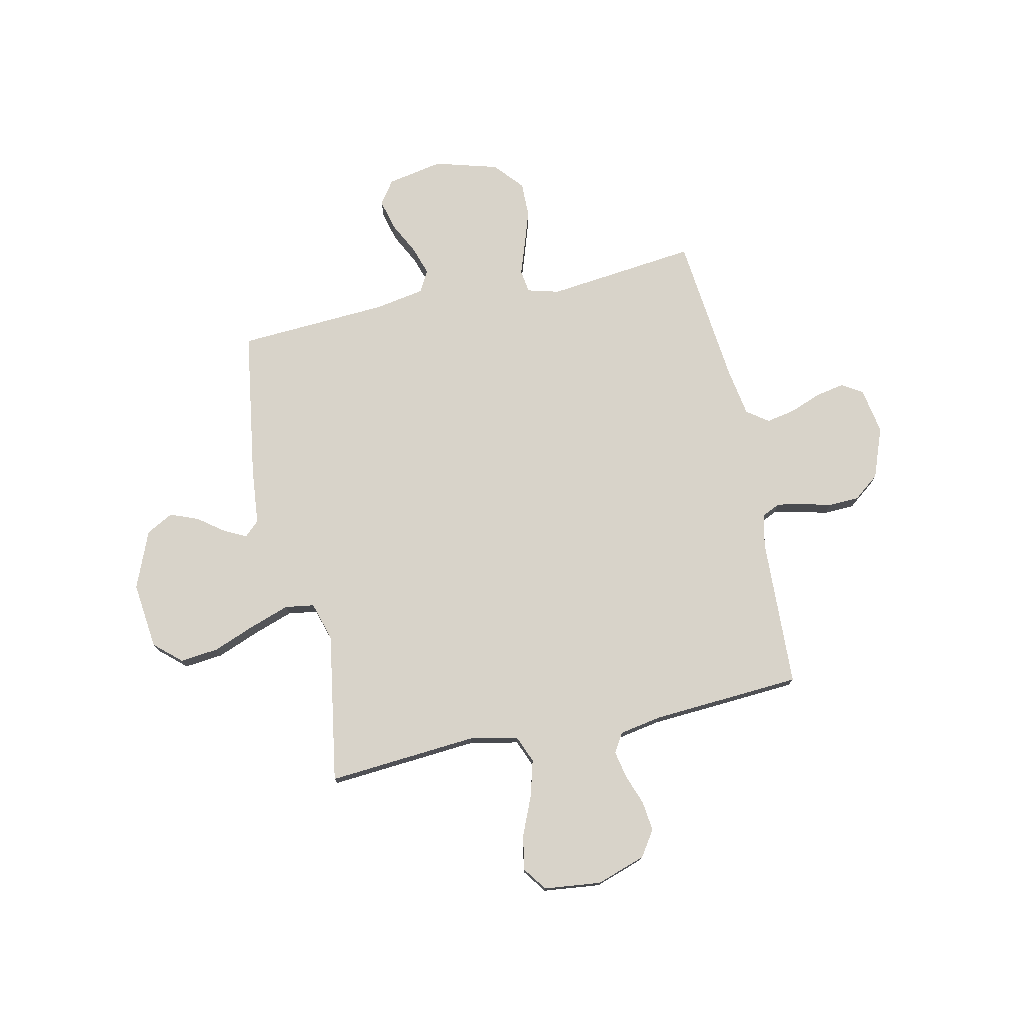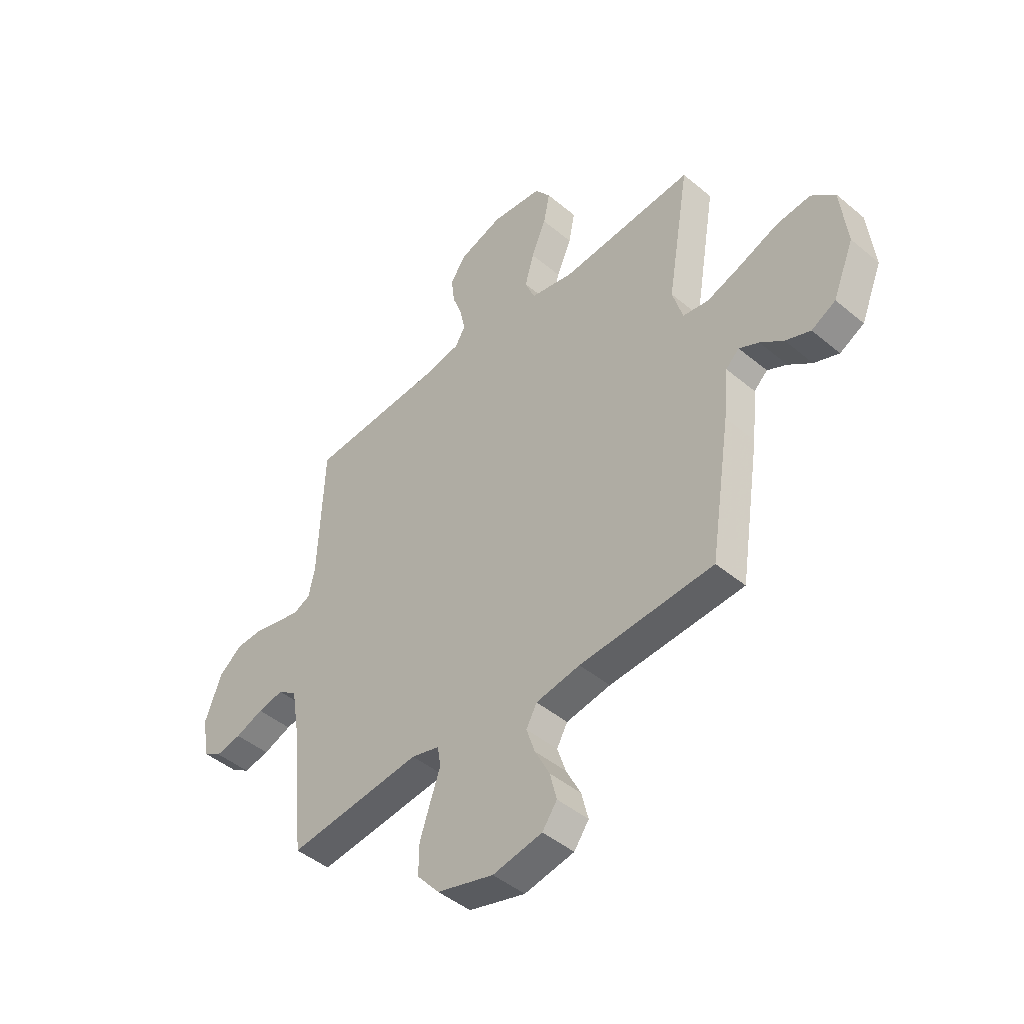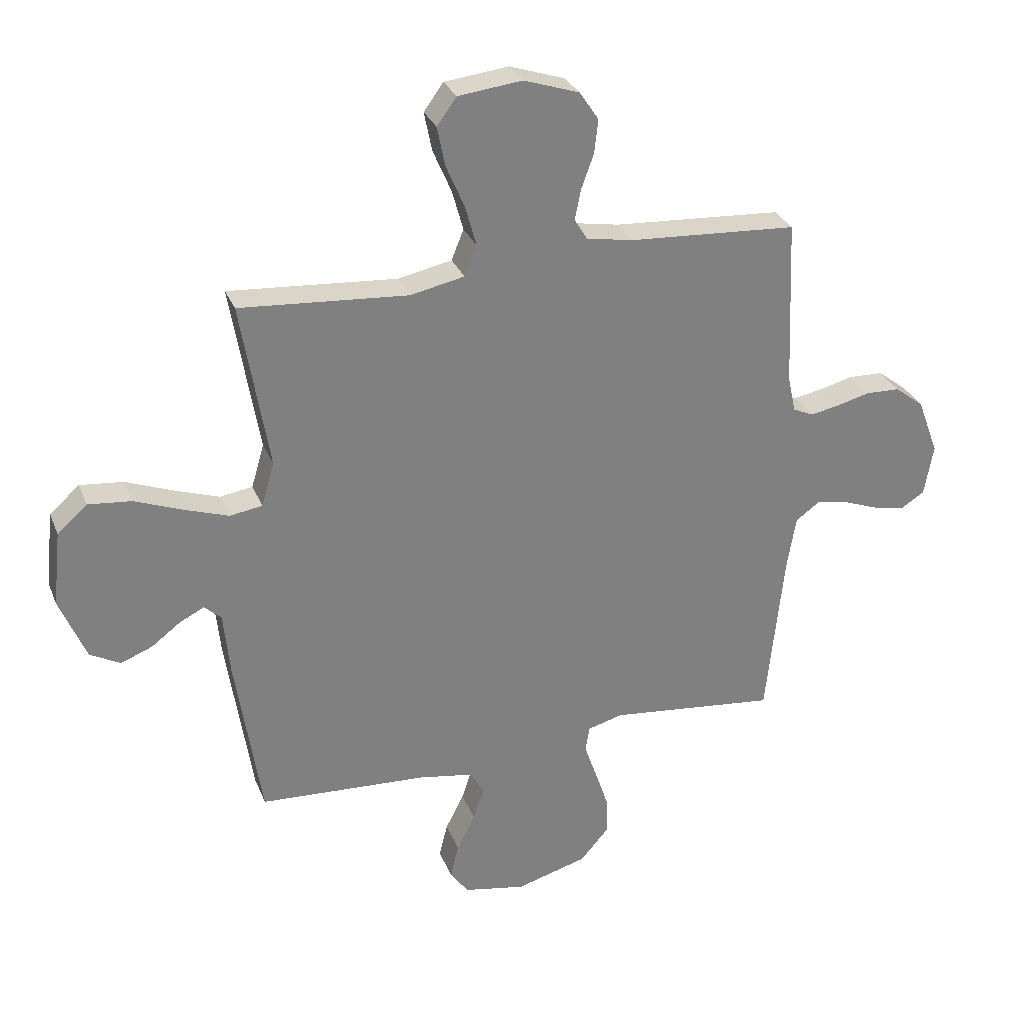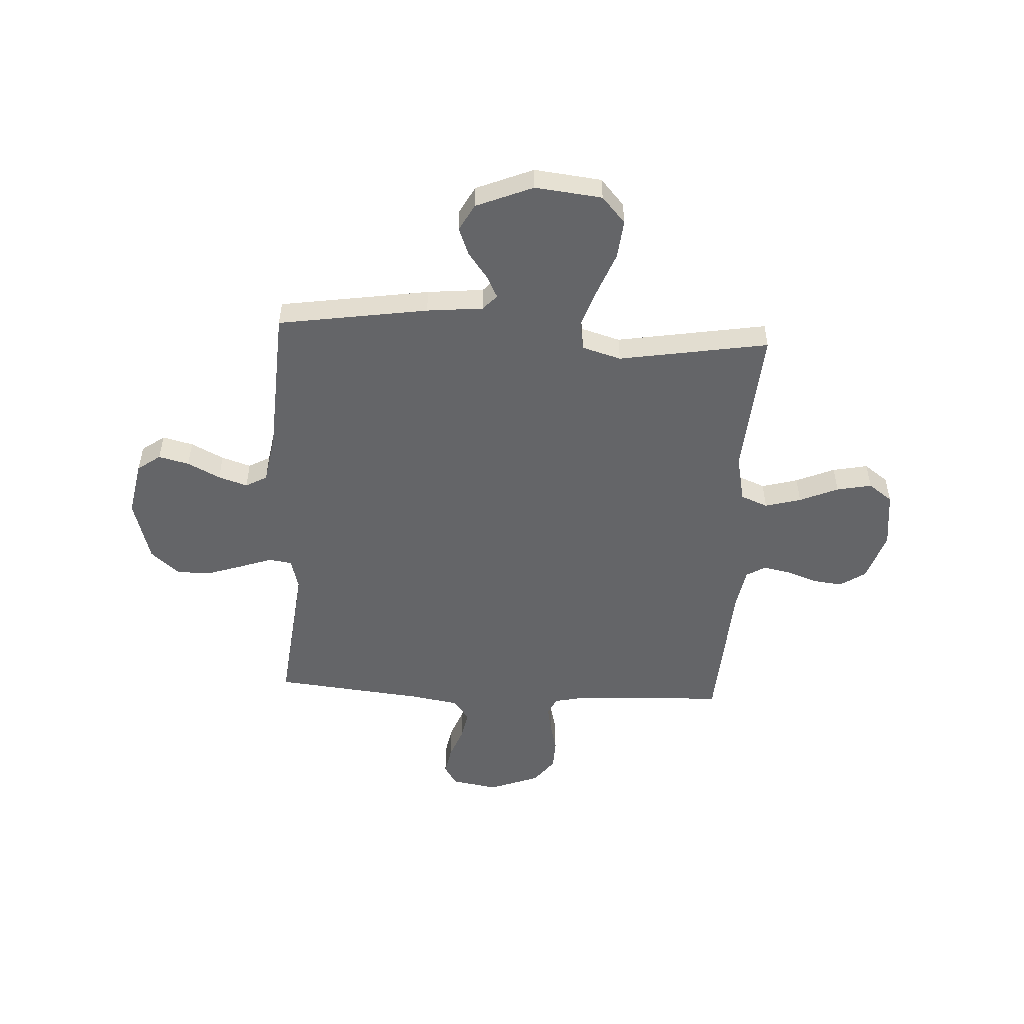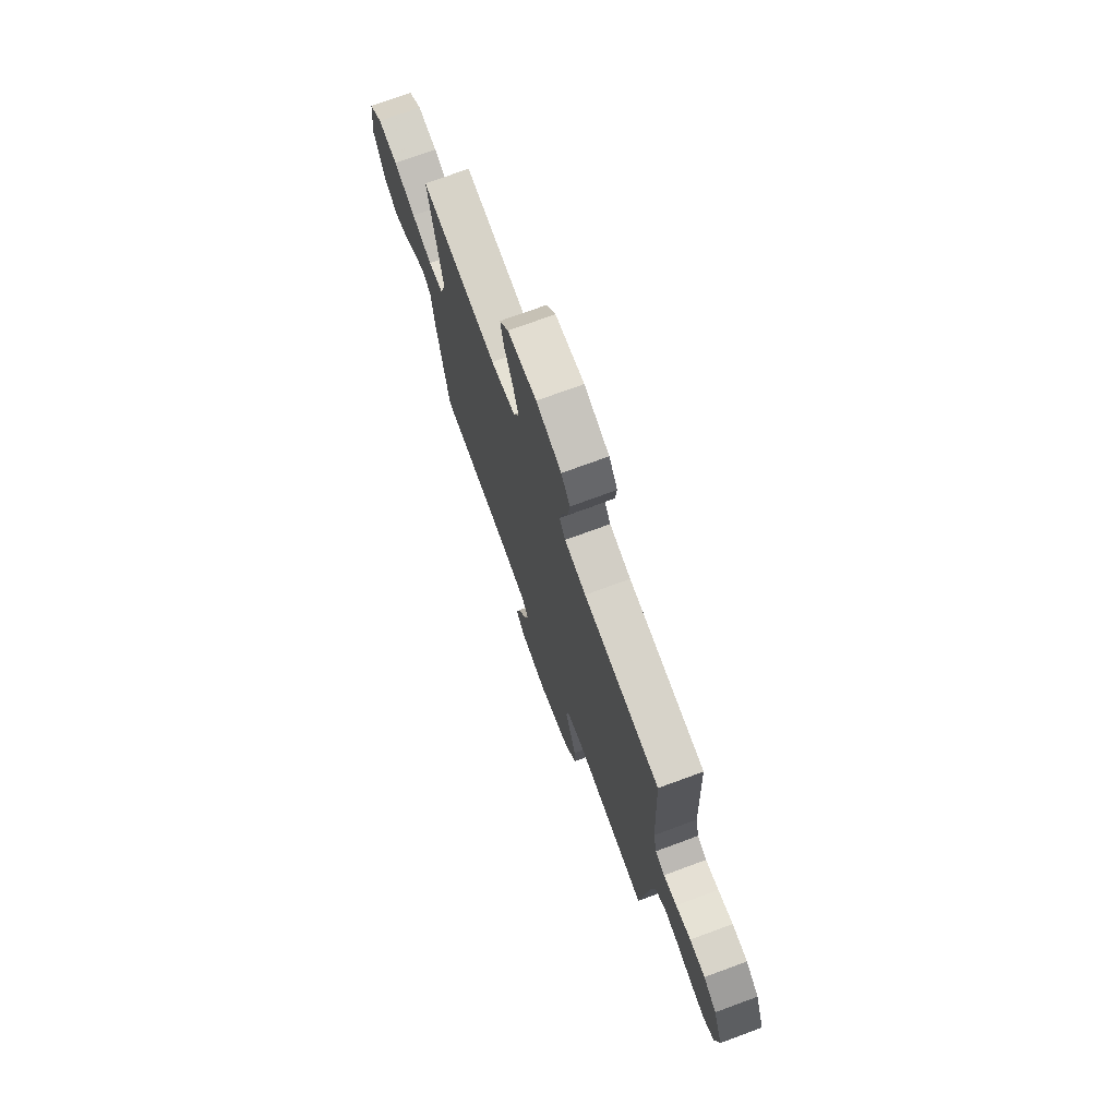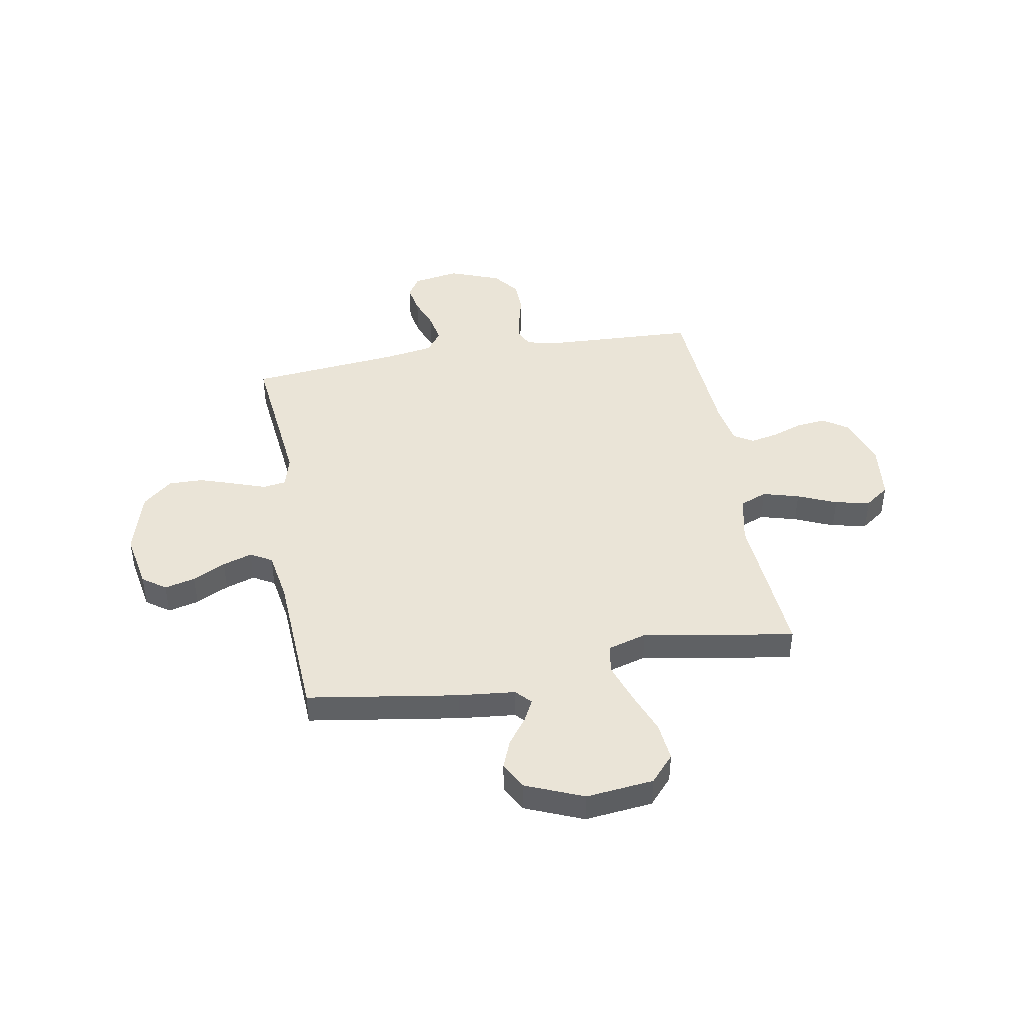
<metadata>
{"format":"obj","ext":"obj","renderer":"f3d","projection":"perspective","resolution":1024,"background":"white","views":[{"elev":75.8,"azim":-12.3,"up":"+Y"},{"elev":-45.5,"azim":-133.9,"up":"+Z"},{"elev":30.0,"azim":-19.3,"up":"+Z"},{"elev":-51.5,"azim":-93.1,"up":"+Y"},{"elev":73.7,"azim":69.8,"up":"+Z"},{"elev":43.7,"azim":-99.9,"up":"+Y"}]}
</metadata>
<code>
v -0.5 0.07 0.5
v -0.2 0.07 0.477
v -0.104 0.07 0.497
v -0.082 0.07 0.551
v -0.102 0.07 0.623
v -0.135 0.07 0.7
v -0.149 0.07 0.77
v -0.114 0.07 0.818
v 0 0.07 0.831
v 0.099 0.07 0.798
v 0.133 0.07 0.747
v 0.126 0.07 0.687
v 0.104 0.07 0.626
v 0.093 0.07 0.572
v 0.116 0.07 0.534
v 0.2 0.07 0.519
v 0.5 0.07 0.5
v 0.513 0.07 0.2
v 0.527 0.07 0.135
v 0.564 0.07 0.118
v 0.616 0.07 0.128
v 0.675 0.07 0.143
v 0.736 0.07 0.141
v 0.788 0.07 0.101
v 0.826 0.07 0
v 0.81 0.07 -0.092
v 0.769 0.07 -0.118
v 0.711 0.07 -0.107
v 0.648 0.07 -0.083
v 0.59 0.07 -0.072
v 0.547 0.07 -0.103
v 0.531 0.07 -0.2
v 0.5 0.07 -0.5
v 0.2 0.07 -0.467
v 0.137 0.07 -0.484
v 0.13 0.07 -0.53
v 0.152 0.07 -0.593
v 0.176 0.07 -0.665
v 0.177 0.07 -0.734
v 0.127 0.07 -0.792
v 0 0.07 -0.828
v -0.111 0.07 -0.807
v -0.144 0.07 -0.761
v -0.129 0.07 -0.7
v -0.096 0.07 -0.635
v -0.077 0.07 -0.577
v -0.101 0.07 -0.534
v -0.2 0.07 -0.517
v -0.5 0.07 -0.5
v -0.546 0.07 -0.2
v -0.557 0.07 -0.088
v -0.587 0.07 -0.06
v -0.631 0.07 -0.082
v -0.683 0.07 -0.121
v -0.739 0.07 -0.143
v -0.793 0.07 -0.114
v -0.84 0.07 0
v -0.825 0.07 0.134
v -0.772 0.07 0.181
v -0.695 0.07 0.173
v -0.61 0.07 0.14
v -0.531 0.07 0.113
v -0.473 0.07 0.122
v -0.45 0.07 0.2
v -0.5 0 0.5
v -0.2 0 0.477
v -0.104 0 0.497
v -0.082 0 0.551
v -0.102 0 0.623
v -0.135 0 0.7
v -0.149 0 0.77
v -0.114 0 0.818
v 0 0 0.831
v 0.099 0 0.798
v 0.133 0 0.747
v 0.126 0 0.687
v 0.104 0 0.626
v 0.093 0 0.572
v 0.116 0 0.534
v 0.2 0 0.519
v 0.5 0 0.5
v 0.513 0 0.2
v 0.527 0 0.135
v 0.564 0 0.118
v 0.616 0 0.128
v 0.675 0 0.143
v 0.736 0 0.141
v 0.788 0 0.101
v 0.826 0 0
v 0.81 0 -0.092
v 0.769 0 -0.118
v 0.711 0 -0.107
v 0.648 0 -0.083
v 0.59 0 -0.072
v 0.547 0 -0.103
v 0.531 0 -0.2
v 0.5 0 -0.5
v 0.2 0 -0.467
v 0.137 0 -0.484
v 0.13 0 -0.53
v 0.152 0 -0.593
v 0.176 0 -0.665
v 0.177 0 -0.734
v 0.127 0 -0.792
v 0 0 -0.828
v -0.111 0 -0.807
v -0.144 0 -0.761
v -0.129 0 -0.7
v -0.096 0 -0.635
v -0.077 0 -0.577
v -0.101 0 -0.534
v -0.2 0 -0.517
v -0.5 0 -0.5
v -0.546 0 -0.2
v -0.557 0 -0.088
v -0.587 0 -0.06
v -0.631 0 -0.082
v -0.683 0 -0.121
v -0.739 0 -0.143
v -0.793 0 -0.114
v -0.84 0 0
v -0.825 0 0.134
v -0.772 0 0.181
v -0.695 0 0.173
v -0.61 0 0.14
v -0.531 0 0.113
v -0.473 0 0.122
v -0.45 0 0.2
f 58 59 60 61
f 58 61 62
f 57 58 62
f 56 57 62 63
f 53 54 55 56
f 52 53 56 63
f 48 49 50 51
f 47 48 51
f 42 43 44 45
f 42 45 46
f 41 42 46
f 40 41 46
f 39 40 46 47
f 36 37 38 39
f 32 33 34
f 31 32 34 35
f 26 27 28 29
f 26 29 30
f 25 26 30
f 24 25 30
f 21 22 23 24
f 20 21 24 30
f 19 20 30 31
f 16 17 18
f 15 16 18 19
f 10 11 12 13
f 10 13 14
f 9 10 14
f 8 9 14
f 5 6 7 8
f 4 5 8 14
f 3 4 14 15
f 64 1 2
f 63 64 2 3
f 51 52 63 3
f 36 39 47 51
f 35 36 51 3
f 19 31 35
f 3 15 19 35
f 125 124 123 122
f 126 125 122
f 126 122 121
f 127 126 121 120
f 120 119 118 117
f 127 120 117 116
f 115 114 113 112
f 115 112 111
f 109 108 107 106
f 110 109 106
f 110 106 105
f 110 105 104
f 111 110 104 103
f 103 102 101 100
f 98 97 96
f 99 98 96 95
f 93 92 91 90
f 94 93 90
f 94 90 89
f 94 89 88
f 88 87 86 85
f 94 88 85 84
f 95 94 84 83
f 82 81 80
f 83 82 80 79
f 77 76 75 74
f 78 77 74
f 78 74 73
f 78 73 72
f 72 71 70 69
f 78 72 69 68
f 79 78 68 67
f 66 65 128
f 67 66 128 127
f 67 127 116 115
f 115 111 103 100
f 67 115 100 99
f 99 95 83
f 99 83 79 67
f 1 65 66 2
f 2 66 67 3
f 3 67 68 4
f 4 68 69 5
f 5 69 70 6
f 6 70 71 7
f 7 71 72 8
f 8 72 73 9
f 9 73 74 10
f 10 74 75 11
f 11 75 76 12
f 12 76 77 13
f 13 77 78 14
f 14 78 79 15
f 15 79 80 16
f 16 80 81 17
f 17 81 82 18
f 18 82 83 19
f 19 83 84 20
f 20 84 85 21
f 21 85 86 22
f 22 86 87 23
f 23 87 88 24
f 24 88 89 25
f 25 89 90 26
f 26 90 91 27
f 27 91 92 28
f 28 92 93 29
f 29 93 94 30
f 30 94 95 31
f 31 95 96 32
f 32 96 97 33
f 33 97 98 34
f 34 98 99 35
f 35 99 100 36
f 36 100 101 37
f 37 101 102 38
f 38 102 103 39
f 39 103 104 40
f 40 104 105 41
f 41 105 106 42
f 42 106 107 43
f 43 107 108 44
f 44 108 109 45
f 45 109 110 46
f 46 110 111 47
f 47 111 112 48
f 48 112 113 49
f 49 113 114 50
f 50 114 115 51
f 51 115 116 52
f 52 116 117 53
f 53 117 118 54
f 54 118 119 55
f 55 119 120 56
f 56 120 121 57
f 57 121 122 58
f 58 122 123 59
f 59 123 124 60
f 60 124 125 61
f 61 125 126 62
f 62 126 127 63
f 63 127 128 64
f 64 128 65 1

</code>
